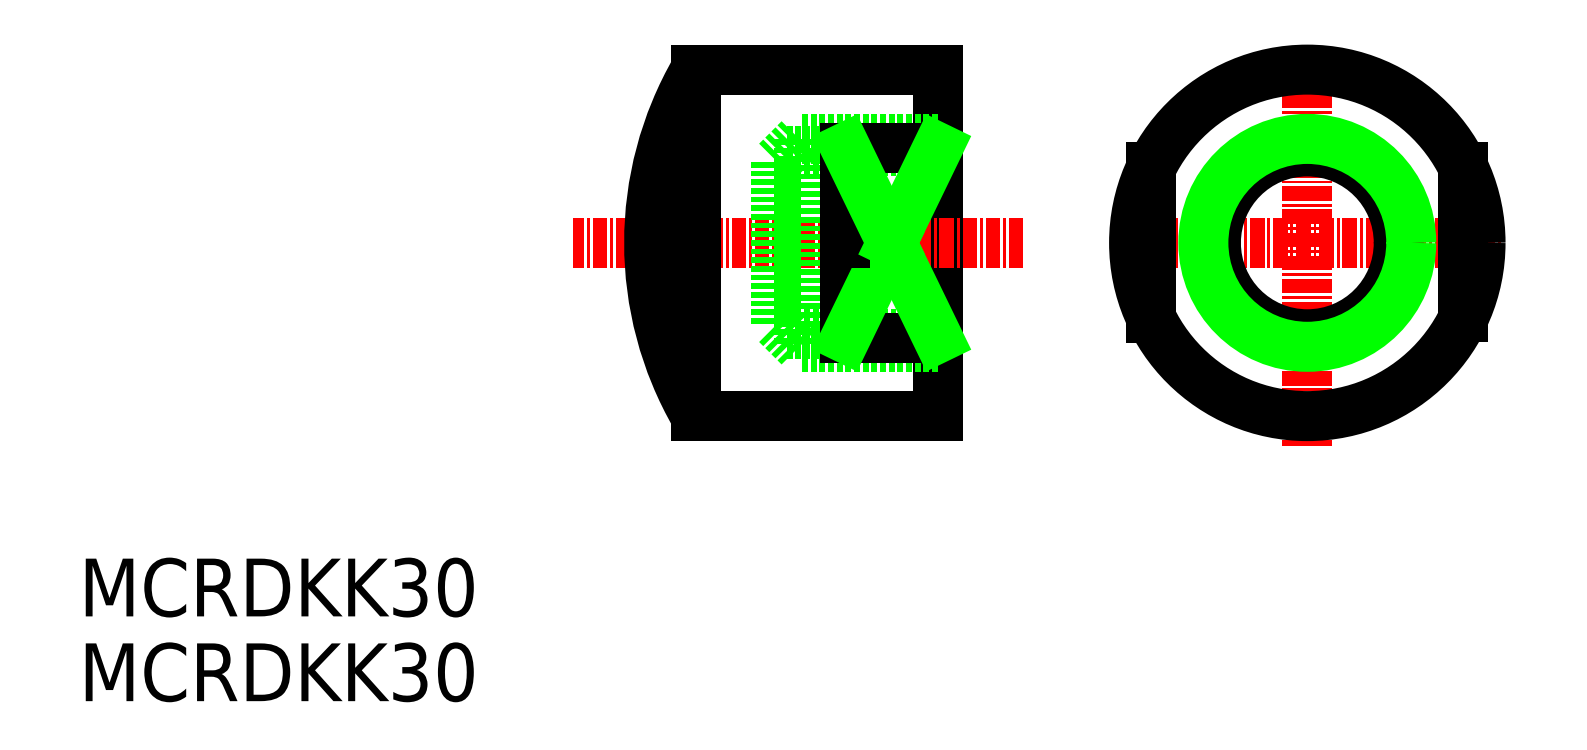
<metadata>
{"format":"dxf","ext":"dxf","renderer":"ezdxf+matplotlib","layout":"modelspace","background":"white","min_lineweight":24,"dpi":150}
</metadata>
<code>
0
SECTION
2
ENTITIES
0
TEXT
8
0
10
360.7
20
-31.5
30
0
40
5
1
MCRDKK30
0
TEXT
8
0
10
360.7
20
-38.83
30
0
40
5
1
MCRDKK30
0
LINE
8
0
10
435.1
20
-14.15
30
0
11
435.1
21
15.85
31
0
0
LINE
8
CENTER
10
467.1
20
17.75
30
0
11
467.1
21
-16.72
31
0
0
LINE
8
0
10
435.1
20
-14.15
30
0
11
414.1
21
-14.15
31
0
0
LINE
8
0
10
435.1
20
15.85
30
0
11
414.1
21
15.85
31
0
0
LINE
8
CENTER
10
442.5
20
0.8491
30
0
11
403.5
21
0.8491
31
0
0
LINE
8
0
10
435.1
20
9.849
30
0
11
423.1
21
9.849
31
0
0
LINE
8
0
10
423.1
20
9.849
30
0
11
421.1
21
7.849
31
0
0
LINE
8
0
10
421.1
20
7.849
30
0
11
421.1
21
0.8491
31
0
0
LINE
8
CENTER
10
450.2
20
0.8491
30
0
11
484.1
21
0.8491
31
0
0
CIRCLE
8
0
10
467.1
20
0.8491
30
0
40
7.917
0
LINE
8
0
10
421.1
20
-6.151
30
0
11
421.1
21
0.8491
31
0
0
LINE
8
0
10
423.1
20
-8.151
30
0
11
421.1
21
-6.151
31
0
0
LINE
8
0
10
435.1
20
-8.151
30
0
11
423.1
21
-8.151
31
0
0
LINE
8
0
10
423.1
20
9.849
30
0
11
423.1
21
-8.151
31
0
0
CIRCLE
8
0
10
467.1
20
0.8491
30
0
40
9
0
CIRCLE
8
0
10
467.1
20
0.8491
30
0
40
15
0
LINE
8
0
10
480.6
20
7.387
30
0
11
480.6
21
-5.565
31
0
0
LINE
8
0
10
453.6
20
7.387
30
0
11
453.6
21
-5.689
31
0
0
LINE
8
0
10
422
20
8.766
30
0
11
435.1
21
8.766
31
0
0
LINE
8
0
10
422
20
-7.068
30
0
11
435.1
21
-7.068
31
0
0
LINE
8
0
10
427.1
20
-7.397
30
0
11
435.1
21
-7.397
31
0
0
LINE
8
0
10
427.1
20
-7.397
30
0
11
427.1
21
0.8491
31
0
0
LINE
8
0
10
427.1
20
-7.397
30
0
11
431.1
21
0.8491
31
0
0
LINE
8
0
10
431.1
20
0.8491
30
0
11
435.1
21
-7.397
31
0
0
LINE
8
0
10
427.1
20
9.095
30
0
11
435.1
21
9.095
31
0
0
LINE
8
0
10
427.1
20
9.095
30
0
11
427.1
21
0.8491
31
0
0
LINE
8
0
10
427.1
20
9.095
30
0
11
431.1
21
0.8491
31
0
0
LINE
8
0
10
431.1
20
0.8491
30
0
11
435.1
21
9.095
31
0
0
LINE
8
0
10
414.1
20
15.85
30
0
11
414.1
21
-14.15
31
0
0
ARC
8
0
10
440.1
20
0.8491
30
0
40
30
50
150
51
210
0
ENDSEC
0
EOF

</code>
